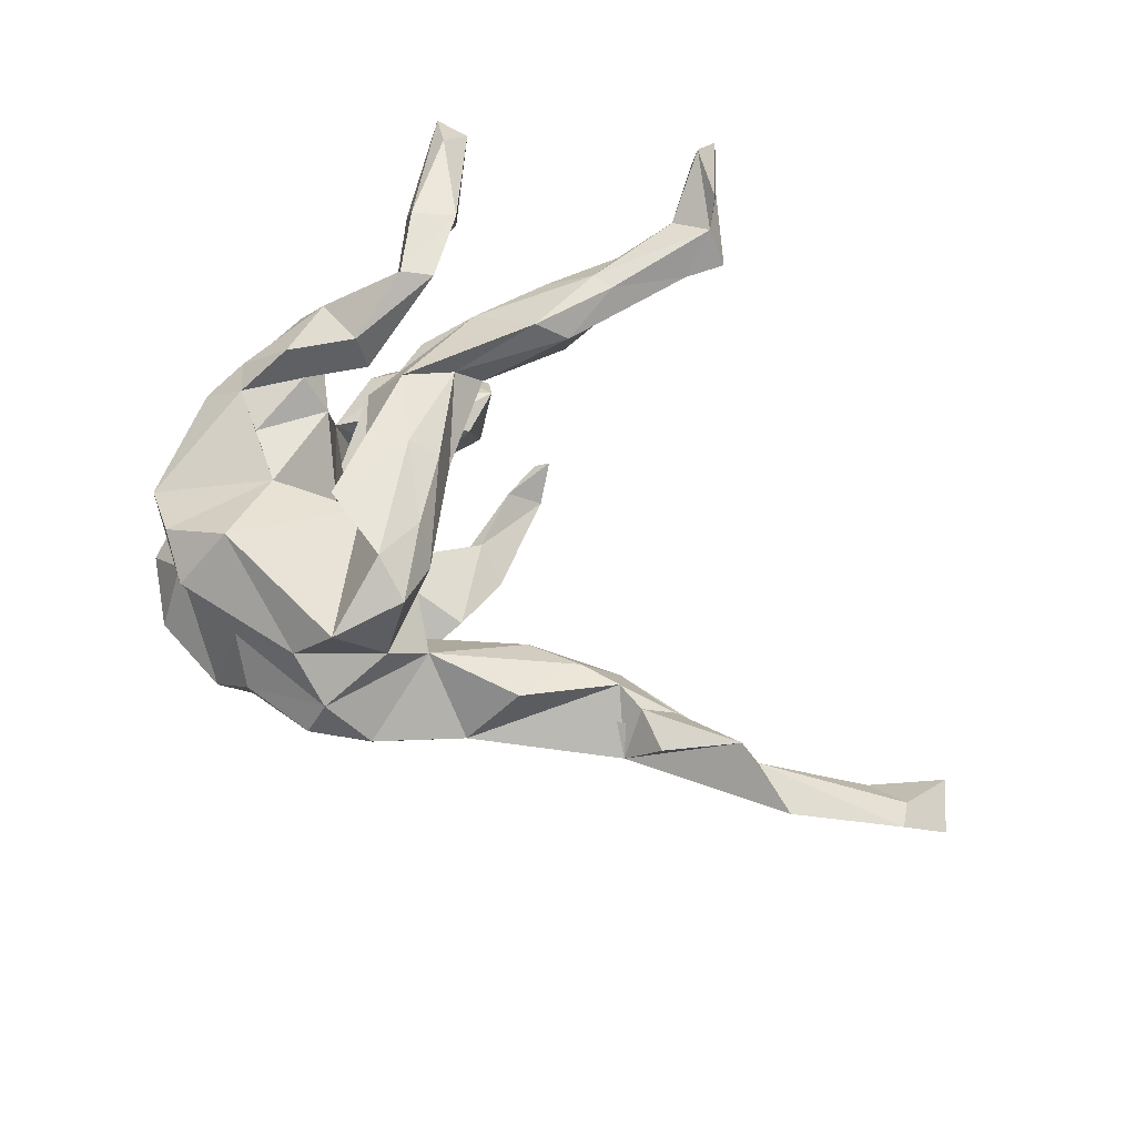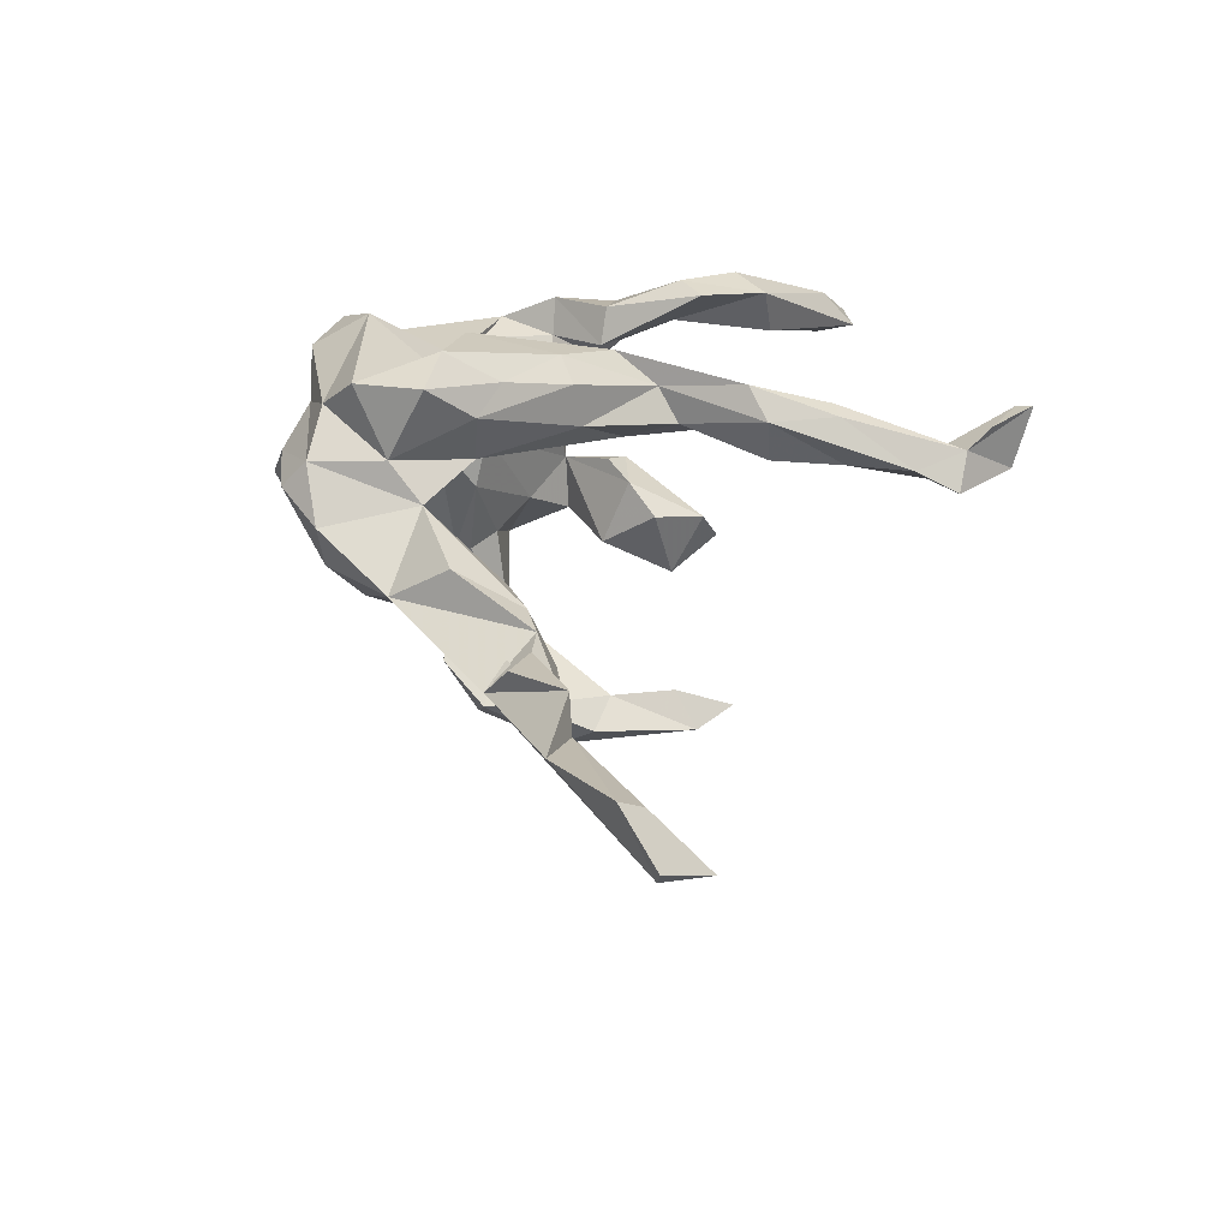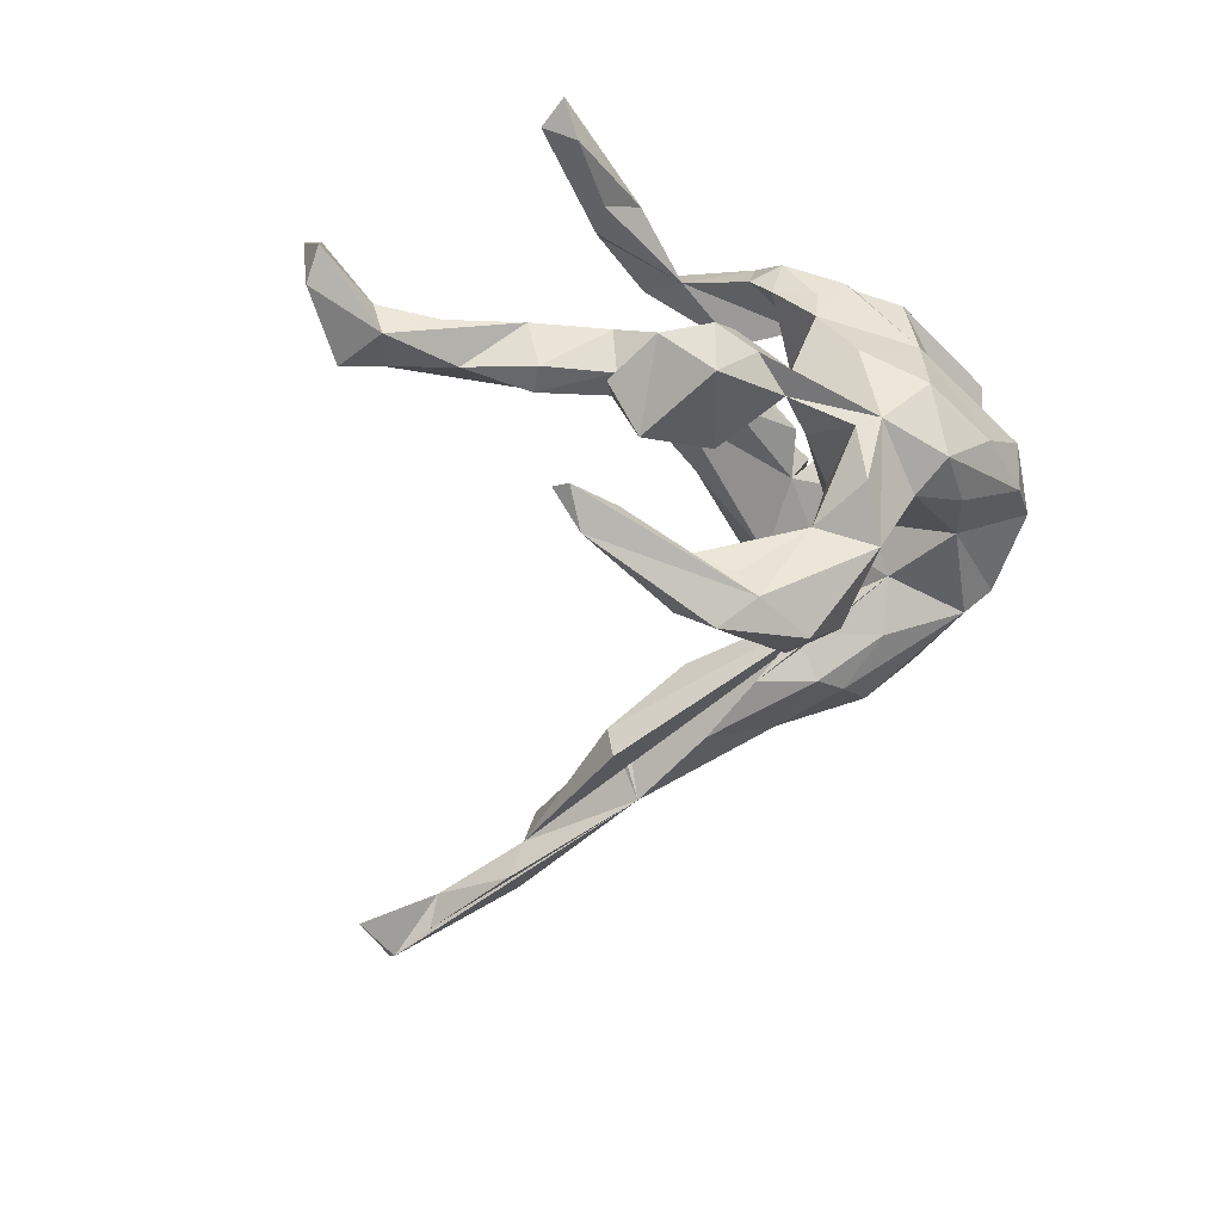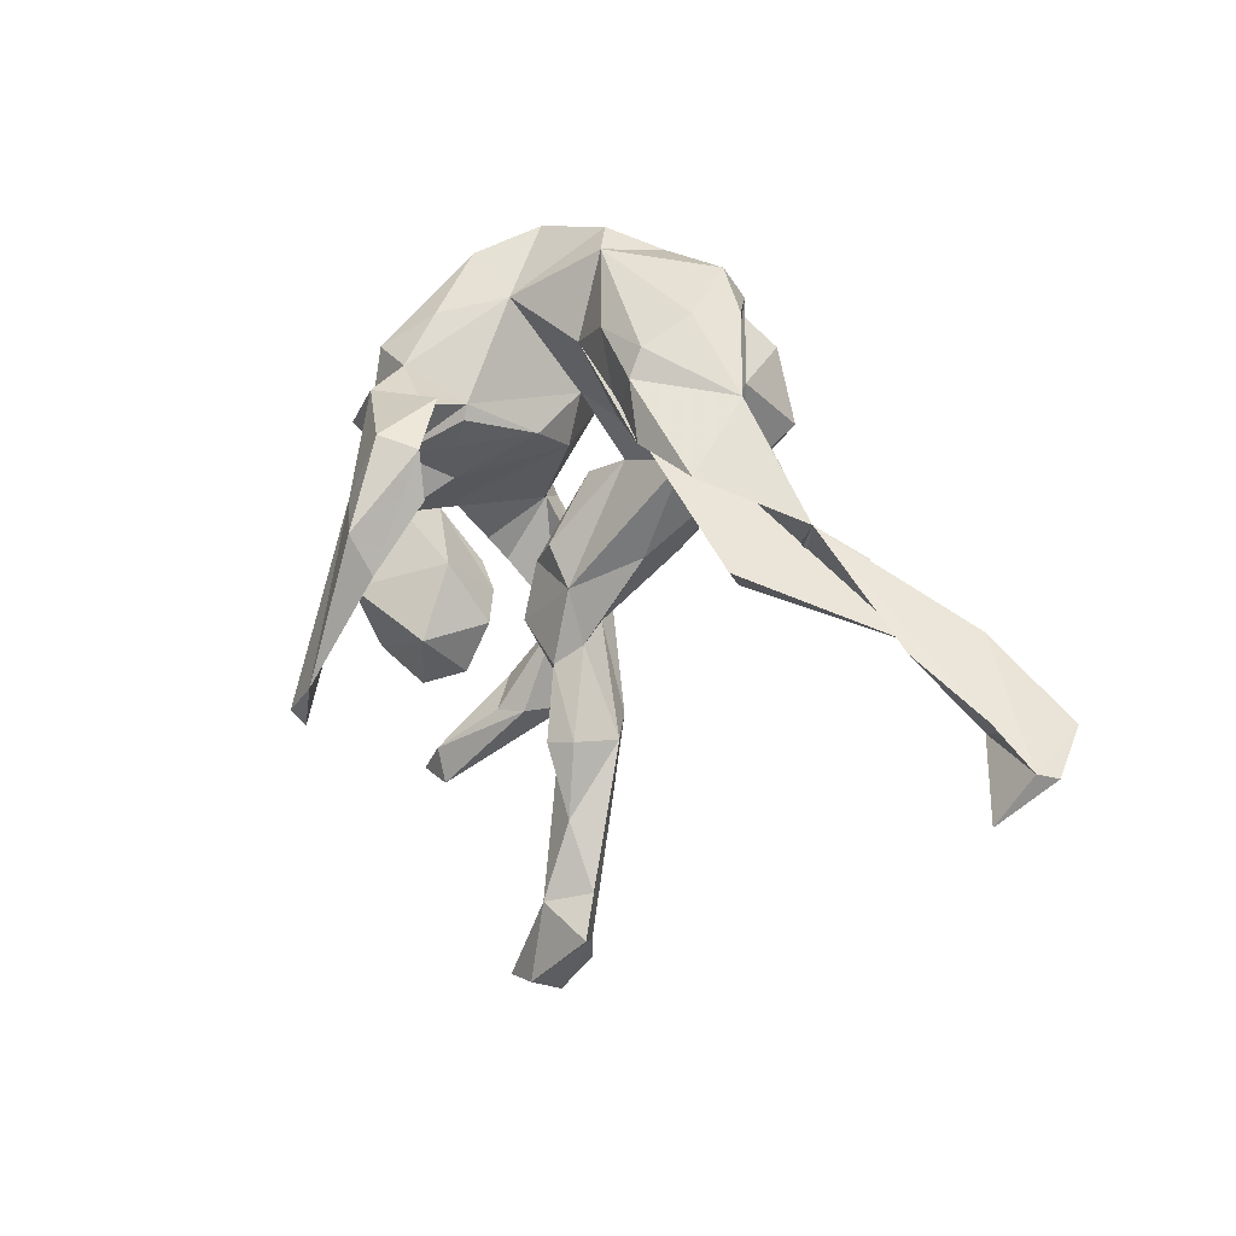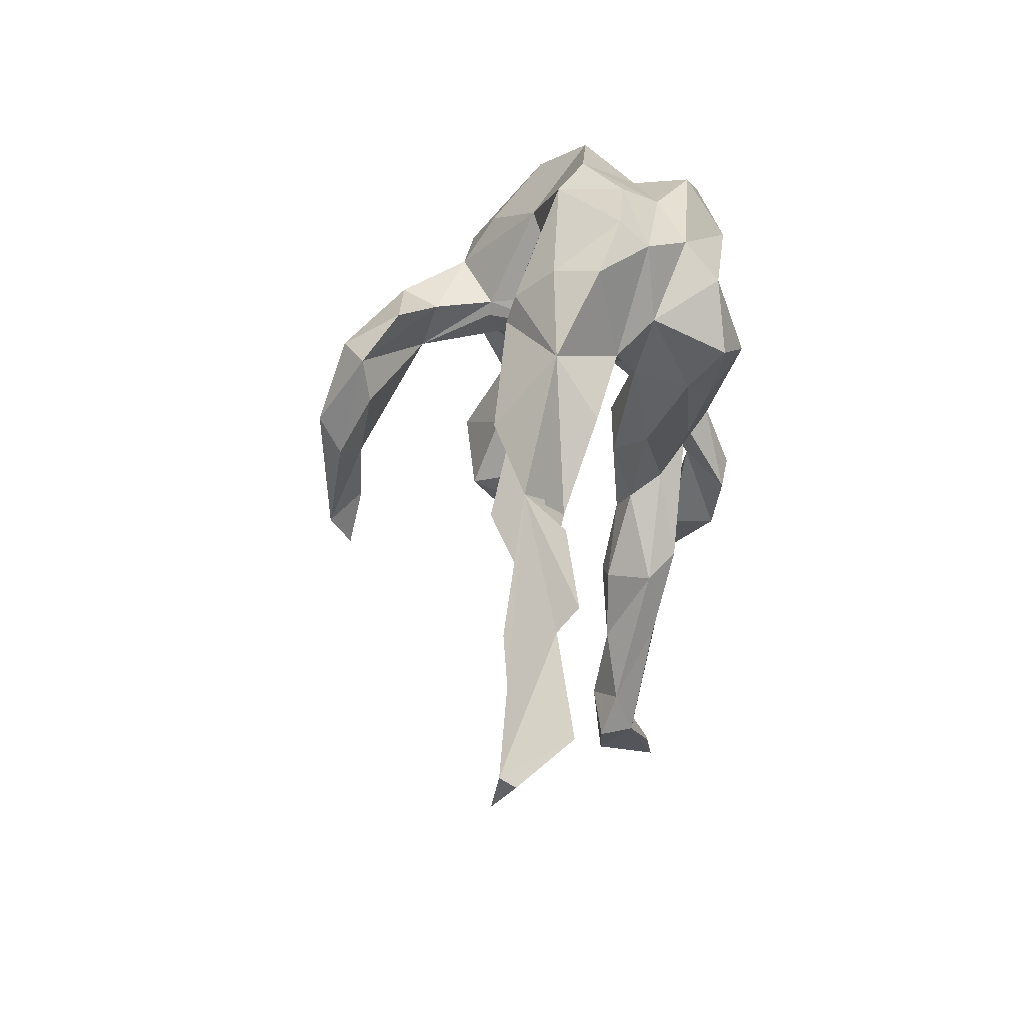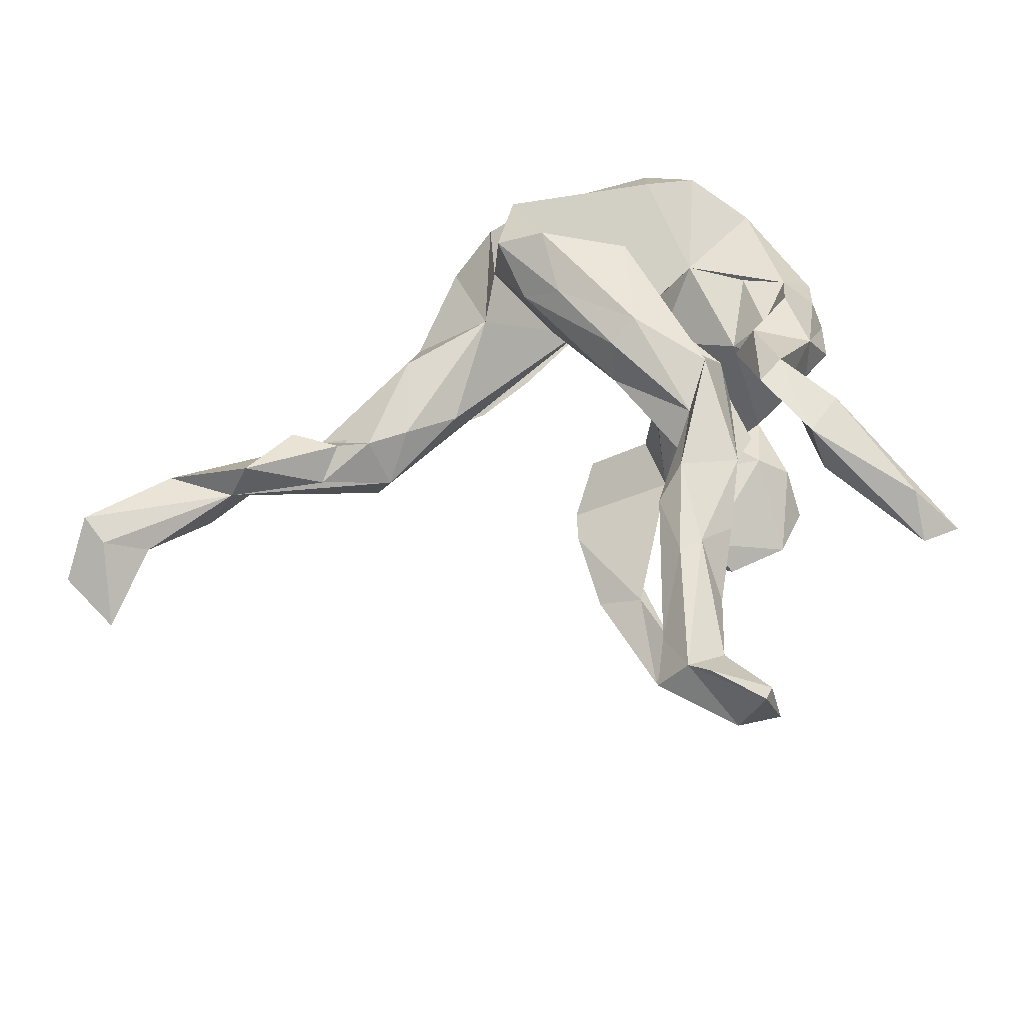
<metadata>
{"format":"obj","ext":"obj","renderer":"f3d","projection":"perspective","resolution":1024,"background":"white","views":[{"elev":73.7,"azim":-126.3,"up":"+Z"},{"elev":35.9,"azim":-79.2,"up":"+Z"},{"elev":-71.9,"azim":75.6,"up":"+Z"},{"elev":0.7,"azim":-128.6,"up":"+Y"},{"elev":16.5,"azim":-80.0,"up":"+Y"},{"elev":-42.2,"azim":6.6,"up":"+Y"}]}
</metadata>
<code>
v 0.4884 -0.3547 0.07358
v 0.5102 -0.3883 0.02646
v 0.4597 -0.3435 0.00936
v 0.4303 -0.3286 0.1323
v 0.4365 -0.321 0.06073
v 0.4383 -0.3757 0.07628
v 0.3562 -0.2088 0.138
v 0.3491 -0.2611 0.1096
v 0.3296 -0.2041 0.2087
v 0.3343 0.09537 0.06507
v 0.2896 -0.2553 0.2002
v 0.2888 0.2078 -0.03071
v 0.3332 0.004666 0.09362
v 0.3146 0.05726 0.0311
v 0.2942 0.057 -0.01882
v 0.3065 -0.02467 0.154
v 0.2987 -0.03445 0.0915
v 0.3061 -0.263 0.1279
v 0.3228 0.185 0.0715
v 0.3223 0.1165 0.09975
v 0.2758 0.06109 0.168
v 0.2794 0.1444 0.1243
v 0.2987 -0.003496 0.05593
v 0.2778 0.115 -0.09902
v 0.1255 0.366 0.07285
v 0.2459 -0.1607 -0.1674
v 0.2521 -0.02261 -0.1557
v 0.2788 -0.09069 -0.1674
v 0.2636 -0.05465 -0.1028
v 0.225 0.03701 -0.08154
v 0.1931 0.05426 0.08063
v 0.2234 -0.1696 0.2229
v 0.2556 -0.1333 0.2274
v 0.2218 -0.02803 0.1901
v 0.2328 0.3344 0.1013
v 0.2656 0.216 -0.1422
v 0.2427 0.05825 0.1214
v 0.1336 0.186 0.1349
v 0.2171 0.1551 -0.2067
v 0.2615 -0.1222 0.1562
v 0.1991 0.1233 -0.2124
v 0.2193 -0.05765 -0.06582
v 0.1937 -0.02497 0.1402
v 0.2287 -0.07698 -0.2295
v 0.2167 0.162 0.1202
v 0.2031 0.02901 -0.1593
v 0.1824 -0.2059 0.09607
v 0.2101 -0.6386 0.03308
v 0.1914 -0.6649 0.1103
v 0.205 0.3227 -0.1209
v 0.1885 0.3837 -0.01635
v 0.174 -0.03916 -0.04434
v 0.1645 -0.3279 0.08235
v 0.18 -0.03881 0.05661
v 0.2067 -0.1237 0.05392
v 0.1516 -0.6431 0.02514
v 0.147 0.1484 -0.2808
v 0.2003 -0.6396 0.1019
v 0.1631 -0.2101 -0.1541
v 0.1458 -0.05437 0.163
v 0.1251 0.2273 -0.2118
v 0.1879 0.2572 -0.2079
v 0.1472 0.07663 -0.1116
v 0.139 0.3913 -0.08496
v 0.1426 -0.4463 0.06128
v 0.1189 -0.298 0.02895
v 0.1701 -0.005013 0.1035
v 0.1397 -0.547 0.06255
v 0.12 -0.6107 0.1114
v 0.07291 0.3819 0.1653
v 0.1065 -0.0434 -0.1508
v 0.1071 -0.1503 -0.1931
v 0.09588 -0.126 -0.08915
v 0.09425 -0.07906 0.04829
v 0.1121 -0.5235 0.01727
v 0.1317 -0.1872 0.05059
v 0.1311 -0.1938 -0.1026
v 0.1201 -0.3825 0.1237
v 0.132 -0.07942 -0.05524
v 0.09847 -0.2589 0.1543
v 0.1228 0.3017 -0.1611
v 0.08865 -0.3945 0.1218
v 0.07688 0.2932 0.2249
v 0.149 0.354 0.1746
v 0.06448 0.09662 -0.2722
v 0.08555 -0.4073 0.04301
v 0.09541 0.118 -0.1446
v 0.05791 0.1736 -0.1537
v 0.09669 -0.1592 0.0782
v 0.05636 0.3241 -0.08272
v 0.07691 0.1237 0.03631
v 0.06869 -0.2572 -0.4047
v 0.1277 -0.01528 0.0396
v 0.07579 -0.2959 0.04412
v 0.03153 0.1041 0.1009
v 0.083 -0.2373 -0.4198
v 0.1167 -0.1248 0.1266
v 0.0884 -0.579 0.08689
v 0.05541 -0.5093 0.0638
v 0.05863 -0.1661 -0.3813
v 0.1061 0.0896 0.09484
v 0.004864 -0.03491 0.1148
v 0.06265 -0.2941 0.1162
v 0.05997 0.1513 -0.1574
v 0.06892 0.1866 -0.3033
v -0.01127 0.03783 -0.3897
v 0.08926 0.4314 -0.003322
v 0.0505 0.1371 -0.03788
v 0.03517 0.1669 -0.2412
v 0.02489 -0.2075 -0.4276
v 0.05323 0.1972 0.03887
v 0.008789 -0.07491 -0.3673
v 0.04374 -0.5752 0.04082
v 0.03615 0.139 0.2327
v -0.04009 0.2575 -0.03745
v 0.006395 -0.02215 0.1816
v -0.1114 0.3116 0.1829
v 0.008292 0.005417 -0.3679
v -0.05914 0.1702 -0.284
v -0.08949 0.1425 0.2725
v -0.09283 0.09862 0.1048
v 0.04343 0.003439 0.2068
v -0.03688 0.4182 0.01134
v -0.05434 0.1193 -0.376
v -0.1386 0.2587 0.2369
v -0.09078 0.03483 -0.3265
v -0.02675 0.146 0.06943
v -0.05732 -0.008095 -0.4205
v -0.09389 0.1003 -0.3367
v -0.06128 -0.06278 -0.3856
v -0.06971 0.06246 0.2207
v -0.02298 0.3589 0.1284
v -0.1877 0.3167 0.1341
v -0.1201 0.271 -0.06214
v -0.08459 0.3871 0.08025
v -0.2003 0.1489 0.09003
v -0.1491 0.1505 -0.0568
v -0.06973 0.3823 -0.02217
v -0.1258 0.087 0.1927
v -0.1602 0.1506 0.2519
v -0.179 0.2017 0.1437
v -0.2111 0.2378 -0.06635
v -0.1924 0.3543 0.09145
v -0.2535 0.288 0.06918
v -0.2252 0.1103 -0.0838
v -0.2571 0.01545 0.009958
v -0.2041 0.1958 -0.08104
v -0.2381 0.2837 -0.002656
v -0.3258 0.07957 0.07782
v -0.3191 0.171 0.01494
v -0.3318 -0.02686 0.03035
v -0.3286 0.06379 -0.07783
v -0.3927 -0.05806 -0.07149
v -0.3907 -0.05263 0.0383
v -0.3666 -0.07341 -0.03351
v -0.6025 -0.1438 0.04057
v -0.476 0.001068 -0.006157
v -0.4398 -0.0562 0.04197
v -0.468 -0.0986 0.006027
v -0.509 -0.04028 0.05942
v -0.5585 -0.0377 -0.01177
v -0.5713 -0.1342 0.08871
v -0.7215 -0.2495 0.04635
v -0.6451 -0.1556 -0.007094
v -0.8043 -0.238 0.1176
v -0.6923 -0.1298 0.07536
v -0.7721 -0.249 0.02603
v -0.7781 -0.269 0.09145
v -0.7784 -0.3557 -0.000446
v -0.8273 -0.2913 0.01979
v -0.8416 -0.2971 0.04542
f 162 157 166
f 170 166 157
f 157 164 167
f 163 167 164
f 170 157 167
f 156 164 157
f 163 170 167
f 145 147 137
f 134 137 147
f 115 145 137
f 152 147 145
f 155 156 153
f 115 153 156
f 153 115 155
f 146 155 115
f 152 145 115
f 134 115 137
f 111 90 88
f 61 88 90
f 61 90 81
f 64 81 90
f 107 64 90
f 62 81 64
f 50 62 64
f 61 81 62
f 51 50 64
f 36 62 50
f 170 169 171
f 168 171 169
f 165 170 171
f 159 156 155
f 39 62 36
f 12 36 50
f 108 88 104
f 85 104 88
f 109 88 61
f 24 39 36
f 61 62 39
f 104 85 87
f 41 87 85
f 108 104 87
f 109 85 88
f 57 41 85
f 63 87 41
f 39 41 57
f 105 39 57
f 110 92 100
f 96 100 92
f 112 110 100
f 110 96 92
f 106 100 96
f 142 150 148
f 144 148 150
f 138 142 148
f 147 150 142
f 134 142 138
f 143 138 148
f 147 142 134
f 115 134 138
f 115 156 157
f 152 115 157
f 150 152 157
f 147 152 150
f 169 170 163
f 105 109 61
f 129 109 119
f 105 119 109
f 39 105 61
f 129 85 109
f 106 105 85
f 57 85 105
f 124 105 106
f 106 112 100
f 130 110 112
f 110 106 96
f 124 129 119
f 124 119 105
f 126 85 129
f 112 85 126
f 118 106 85
f 112 106 118
f 112 118 85
f 130 112 126
f 129 130 126
f 128 110 130
f 106 110 128
f 129 128 130
f 124 106 128
f 128 129 124
f 120 131 122
f 116 122 131
f 114 120 122
f 140 131 120
f 99 86 75
f 53 75 86
f 113 99 75
f 103 86 99
f 86 66 53
f 47 53 66
f 94 66 86
f 65 75 53
f 94 86 103
f 82 103 99
f 78 53 47
f 76 66 94
f 89 94 103
f 54 47 55
f 76 55 47
f 76 94 89
f 97 89 103
f 16 40 17
f 37 17 40
f 102 89 97
f 80 97 103
f 60 97 80
f 82 80 103
f 16 13 10
f 14 10 13
f 20 16 10
f 17 13 16
f 23 13 17
f 37 23 17
f 14 13 23
f 37 40 43
f 32 43 40
f 122 97 60
f 47 60 80
f 21 20 22
f 19 22 20
f 37 21 22
f 16 20 21
f 12 20 10
f 34 16 21
f 33 16 34
f 43 34 21
f 43 21 37
f 32 34 43
f 116 97 122
f 114 122 60
f 56 75 48
f 68 48 75
f 49 56 48
f 113 75 56
f 65 68 75
f 78 68 65
f 98 113 56
f 49 98 56
f 99 113 98
f 53 78 65
f 98 68 78
f 82 99 98
f 98 78 82
f 80 82 78
f 58 68 98
f 80 78 47
f 18 40 8
f 7 8 40
f 5 18 8
f 11 40 18
f 9 7 40
f 32 40 11
f 33 40 16
f 9 40 33
f 67 60 47
f 32 33 34
f 11 33 32
f 58 48 68
f 69 98 49
f 49 48 58
f 69 58 98
f 49 58 69
f 1 6 5
f 18 5 6
f 7 1 5
f 11 18 6
f 8 7 5
f 9 1 7
f 4 11 6
f 4 1 9
f 11 9 33
f 4 9 11
f 6 1 4
f 154 159 155
f 162 156 159
f 163 164 156
f 168 169 163
f 165 171 168
f 138 90 115
f 111 115 90
f 154 150 157
f 160 158 157
f 154 157 158
f 162 158 160
f 168 163 156
f 165 168 156
f 166 165 156
f 51 64 107
f 123 107 90
f 123 90 138
f 162 160 157
f 156 162 166
f 170 165 166
f 25 107 123
f 135 123 138
f 143 148 144
f 136 144 150
f 149 136 150
f 132 123 135
f 143 135 138
f 133 135 143
f 133 143 144
f 72 71 44
f 46 44 71
f 26 72 44
f 28 26 44
f 59 72 26
f 46 41 39
f 27 39 30
f 24 30 39
f 27 46 39
f 63 41 46
f 30 63 46
f 108 87 63
f 91 108 63
f 24 36 12
f 51 12 50
f 111 88 108
f 25 12 51
f 91 111 108
f 146 115 136
f 127 136 115
f 151 155 146
f 136 151 146
f 154 155 151
f 149 154 151
f 158 159 154
f 162 159 158
f 25 51 107
f 149 151 136
f 150 154 149
f 132 25 123
f 133 144 136
f 70 25 132
f 133 132 135
f 141 133 136
f 29 26 28
f 27 28 44
f 77 72 59
f 46 27 44
f 29 28 27
f 73 71 72
f 26 77 59
f 73 72 77
f 30 46 71
f 79 71 73
f 79 73 77
f 15 30 24
f 29 27 30
f 79 30 71
f 52 30 79
f 91 63 30
f 42 30 52
f 42 52 79
f 15 24 12
f 31 91 30
f 38 111 91
f 111 127 115
f 121 136 127
f 95 127 111
f 95 121 127
f 141 136 121
f 133 141 117
f 125 117 141
f 132 133 117
f 35 25 70
f 117 70 132
f 139 141 121
f 83 70 117
f 102 97 116
f 95 60 67
f 76 47 66
f 120 114 95
f 60 95 114
f 125 120 95
f 139 116 131
f 140 139 131
f 102 116 139
f 38 22 35
f 19 35 22
f 84 38 35
f 45 22 38
f 31 45 38
f 37 45 31
f 37 22 45
f 101 95 67
f 54 101 67
f 93 95 101
f 12 19 20
f 54 67 47
f 93 101 54
f 23 37 31
f 15 12 10
f 74 89 102
f 76 89 74
f 121 74 102
f 15 14 23
f 31 15 23
f 30 15 31
f 15 10 14
f 55 76 74
f 54 55 74
f 93 54 74
f 140 120 125
f 125 83 117
f 95 83 125
f 84 70 83
f 38 83 95
f 38 84 83
f 35 70 84
f 141 139 140
f 111 38 95
f 121 102 139
f 91 31 38
f 25 35 19
f 12 25 19
f 95 74 121
f 74 95 93
f 77 26 42
f 29 42 26
f 79 77 42
f 140 125 141
f 29 30 42

</code>
